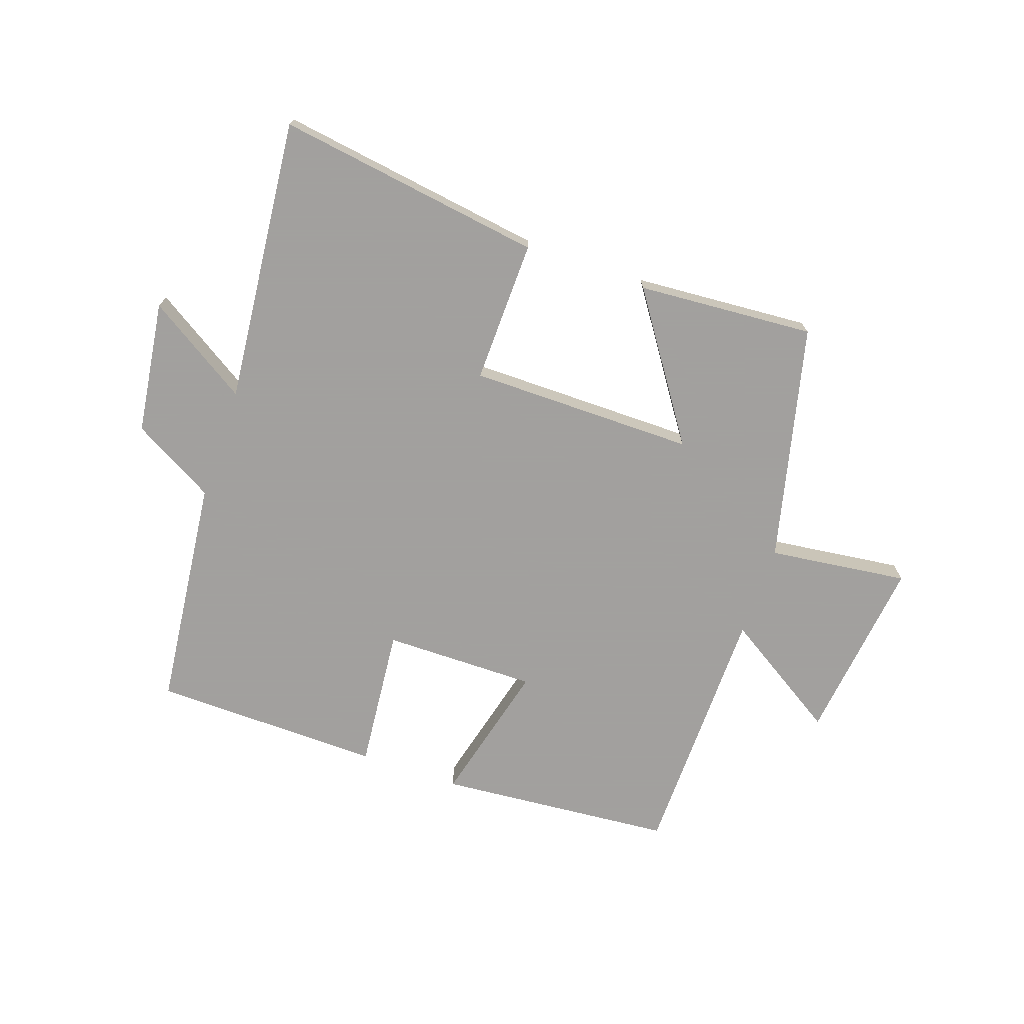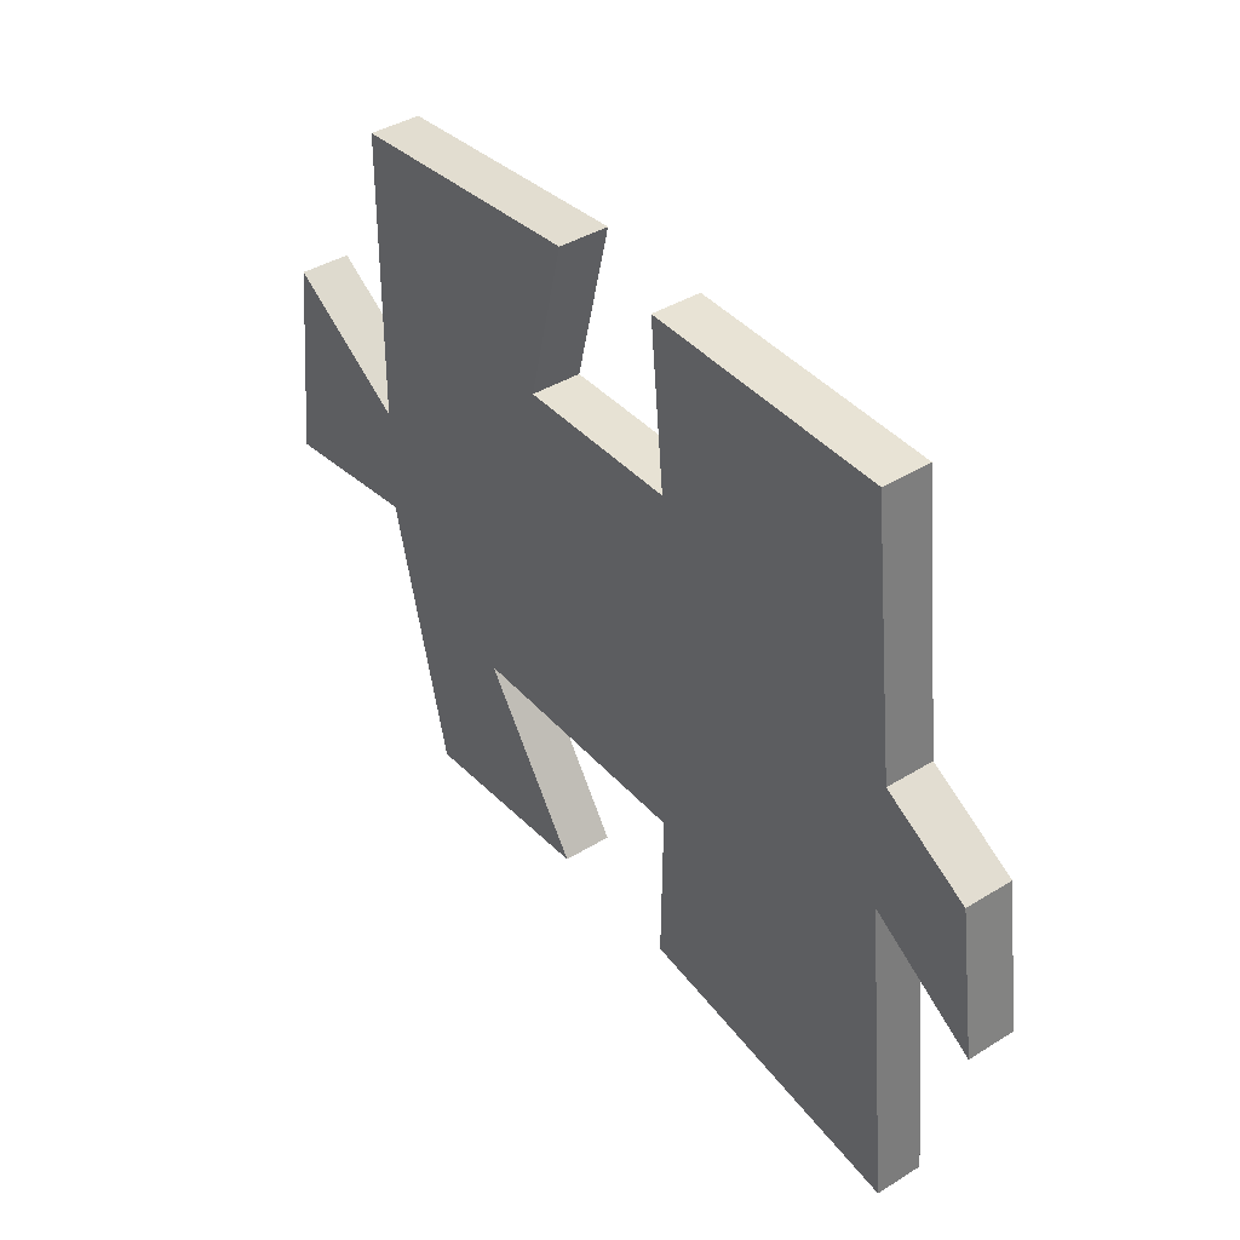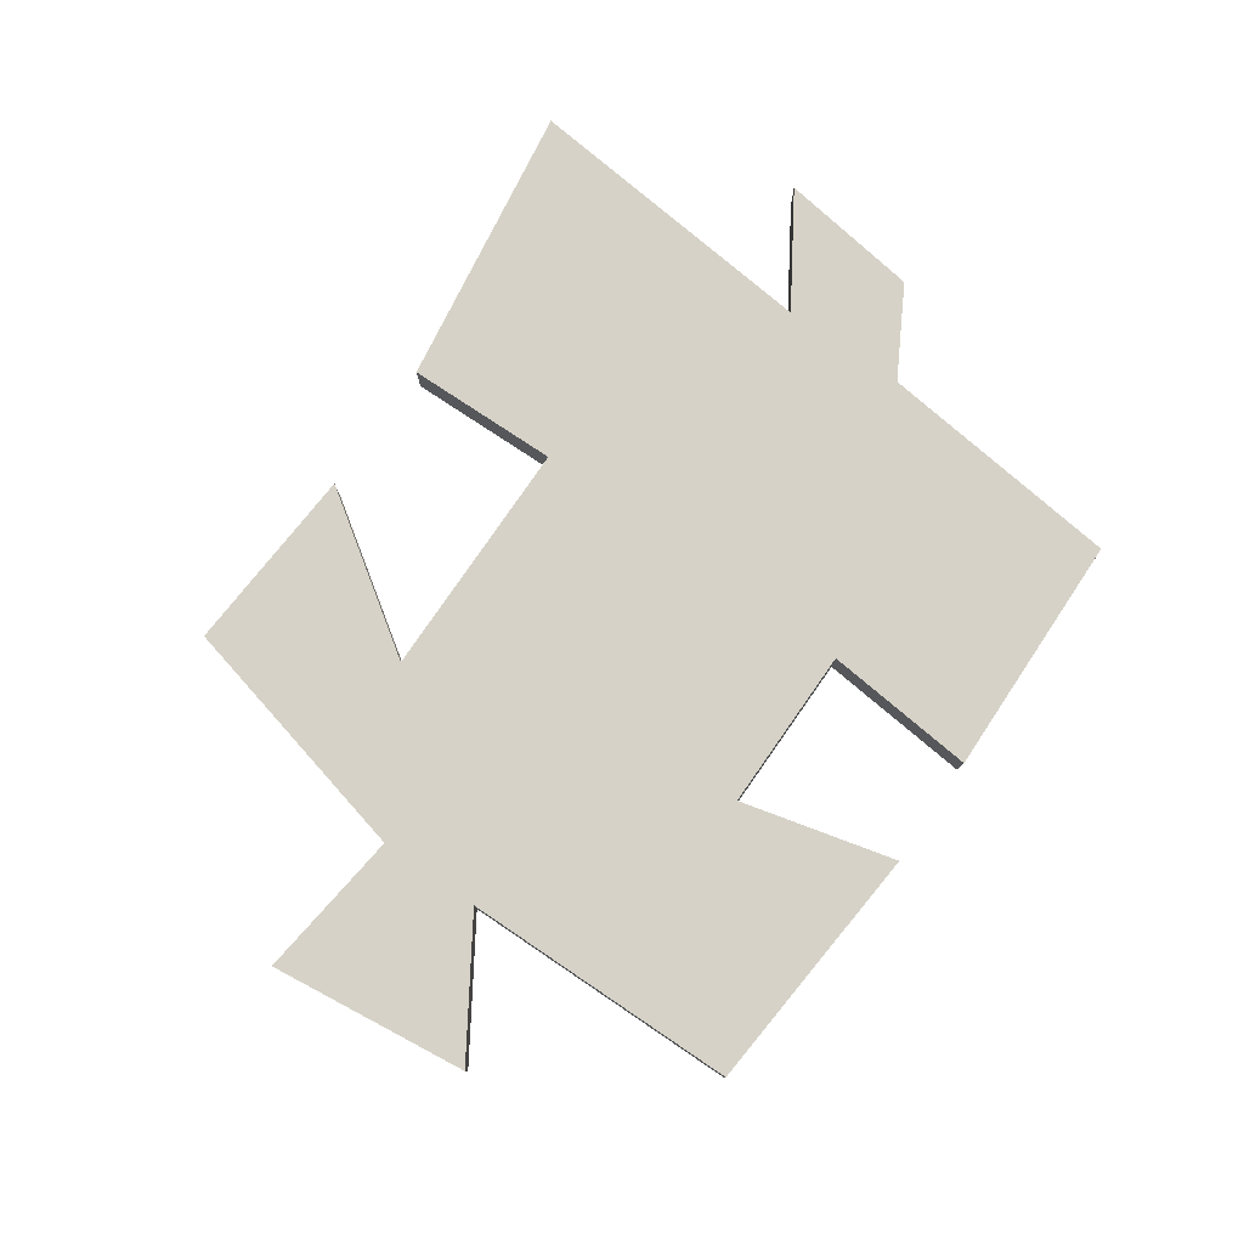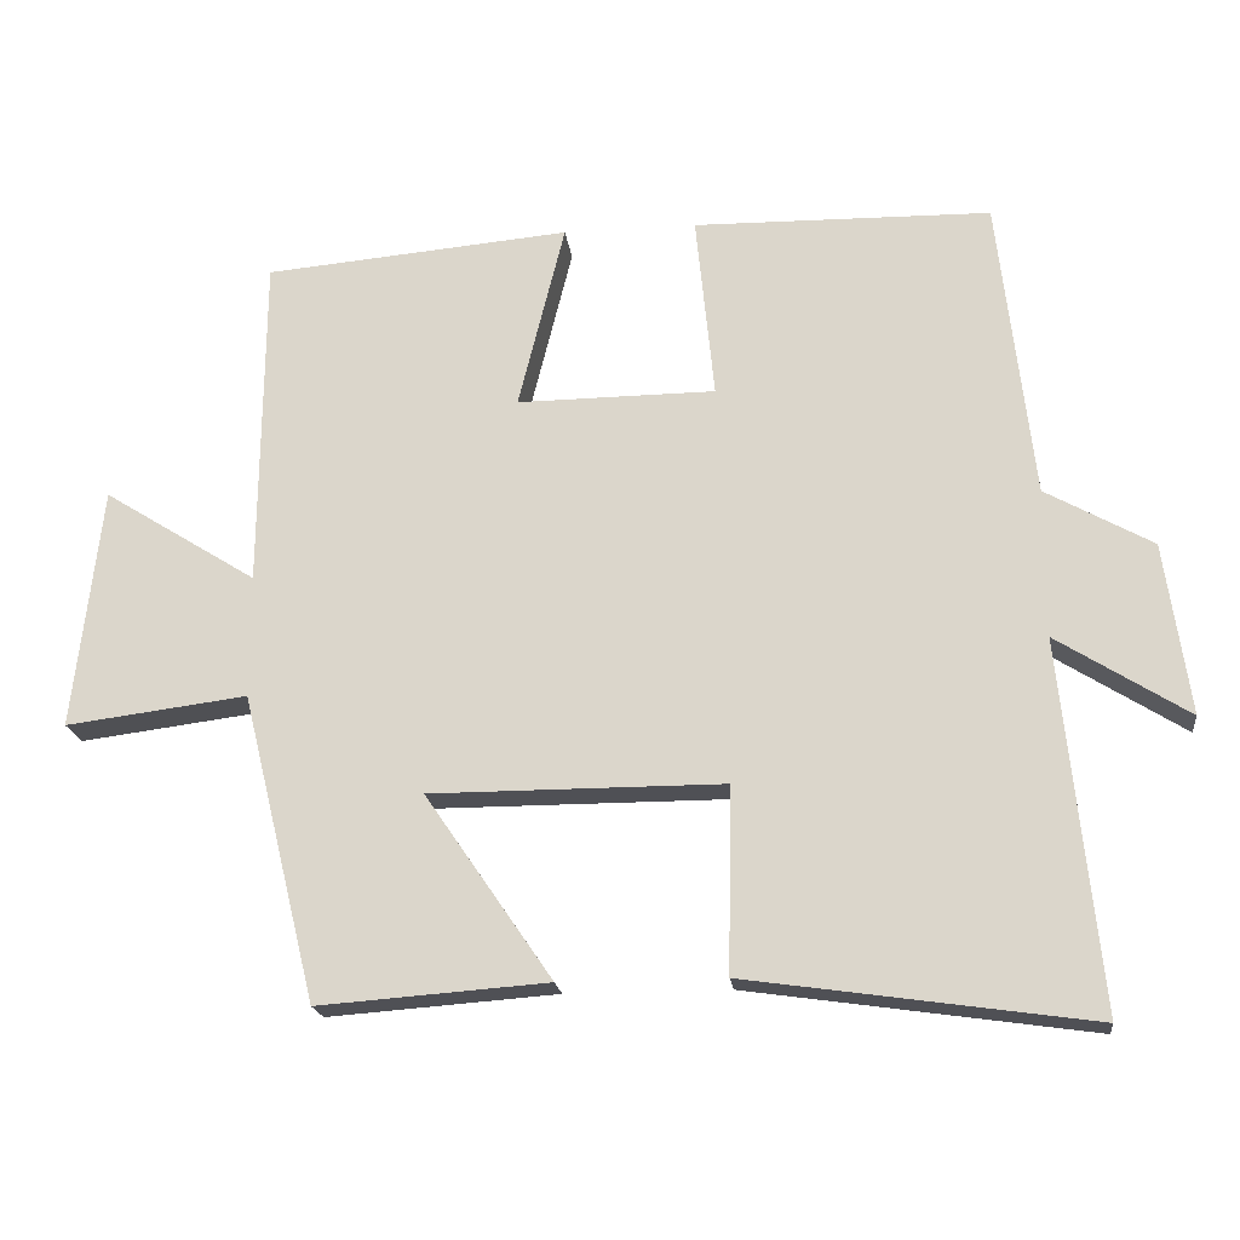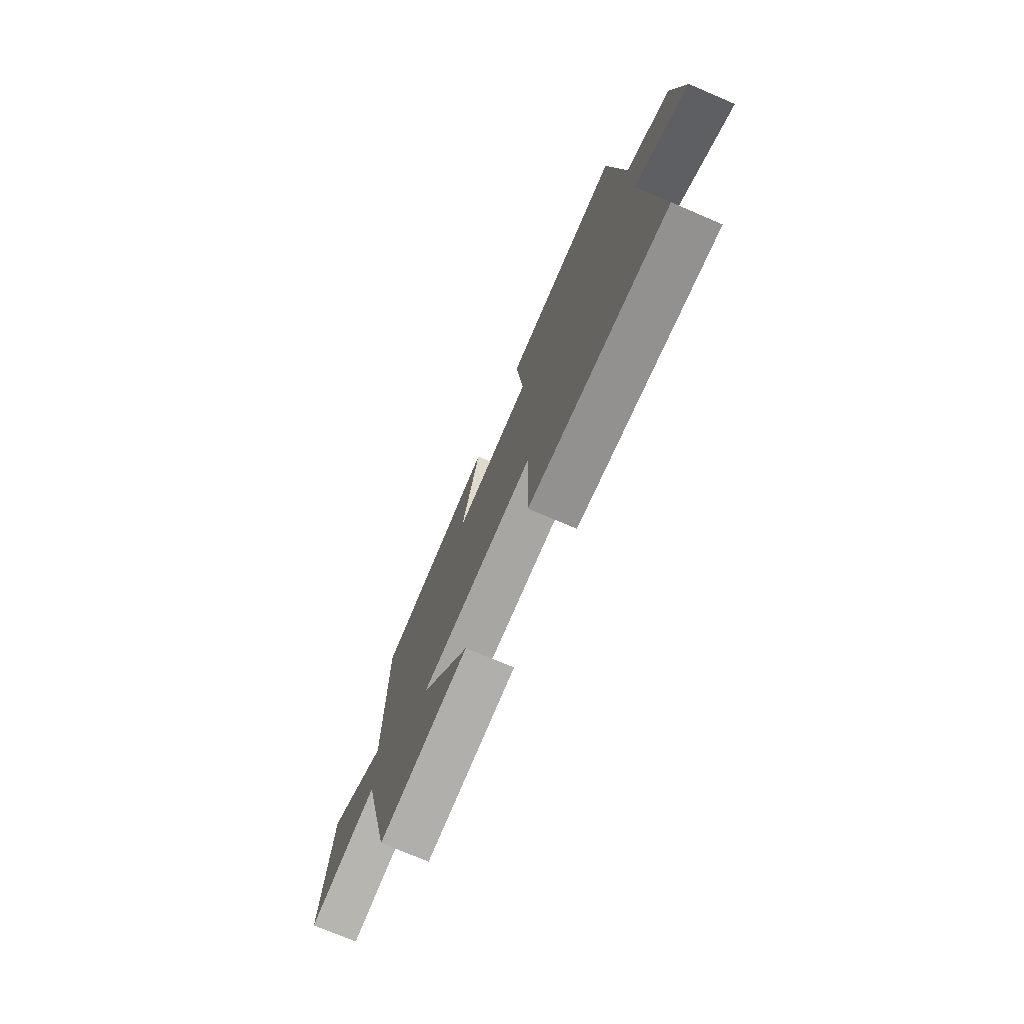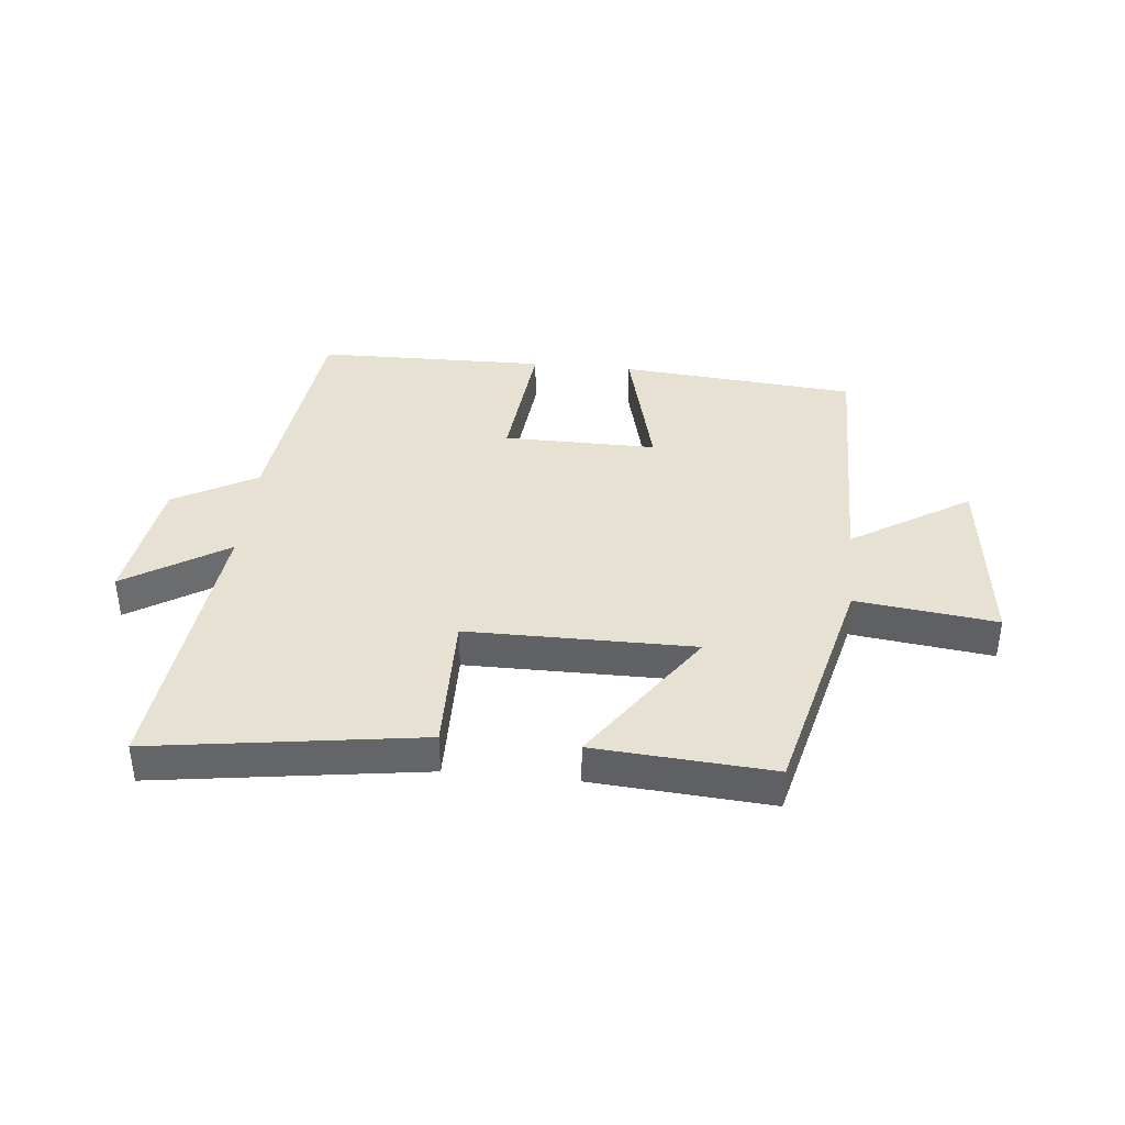
<metadata>
{"format":"obj","ext":"obj","renderer":"f3d","projection":"perspective","resolution":1024,"background":"white","views":[{"elev":-71.9,"azim":160.7,"up":"+Y"},{"elev":40.4,"azim":52.8,"up":"+Z"},{"elev":78.5,"azim":-55.5,"up":"+Y"},{"elev":-19.3,"azim":6.8,"up":"+Z"},{"elev":-74.1,"azim":66.9,"up":"+Z"},{"elev":38.7,"azim":-174.3,"up":"+Y"}]}
</metadata>
<code>
v 0.455 0.07 0.494
v 0.5 0.07 0.104
v 0.638 0.07 0.027
v 0.67 0.07 -0.195
v 0.5 0.07 -0.088
v 0.549 0.07 -0.564
v 0.103 0.07 -0.5
v 0.107 0.07 -0.261
v -0.271 0.07 -0.261
v -0.107 0.07 -0.5
v -0.403 0.07 -0.522
v -0.5 0.07 -0.126
v -0.734 0.07 -0.156
v -0.698 0.07 0.156
v -0.5 0.07 0.032
v -0.496 0.07 0.465
v -0.101 0.07 0.5
v -0.161 0.07 0.259
v 0.095 0.07 0.261
v 0.071 0.07 0.5
v 0.455 0 0.494
v 0.5 0 0.104
v 0.638 0 0.027
v 0.67 0 -0.195
v 0.5 0 -0.088
v 0.549 0 -0.564
v 0.103 0 -0.5
v 0.107 0 -0.261
v -0.271 0 -0.261
v -0.107 0 -0.5
v -0.403 0 -0.522
v -0.5 0 -0.126
v -0.734 0 -0.156
v -0.698 0 0.156
v -0.5 0 0.032
v -0.496 0 0.465
v -0.101 0 0.5
v -0.161 0 0.259
v 0.095 0 0.261
v 0.071 0 0.5
f 19 20 1 2
f 18 19 2 3
f 15 16 17 18
f 15 18 3
f 12 13 14 15
f 9 10 11 12
f 8 9 12 15
f 5 6 7 8
f 5 8 15 3
f 3 4 5
f 22 21 40 39
f 23 22 39 38
f 38 37 36 35
f 23 38 35
f 35 34 33 32
f 32 31 30 29
f 35 32 29 28
f 28 27 26 25
f 23 35 28 25
f 25 24 23
f 1 21 22 2
f 2 22 23 3
f 3 23 24 4
f 4 24 25 5
f 5 25 26 6
f 6 26 27 7
f 7 27 28 8
f 8 28 29 9
f 9 29 30 10
f 10 30 31 11
f 11 31 32 12
f 12 32 33 13
f 13 33 34 14
f 14 34 35 15
f 15 35 36 16
f 16 36 37 17
f 17 37 38 18
f 18 38 39 19
f 19 39 40 20
f 20 40 21 1

</code>
